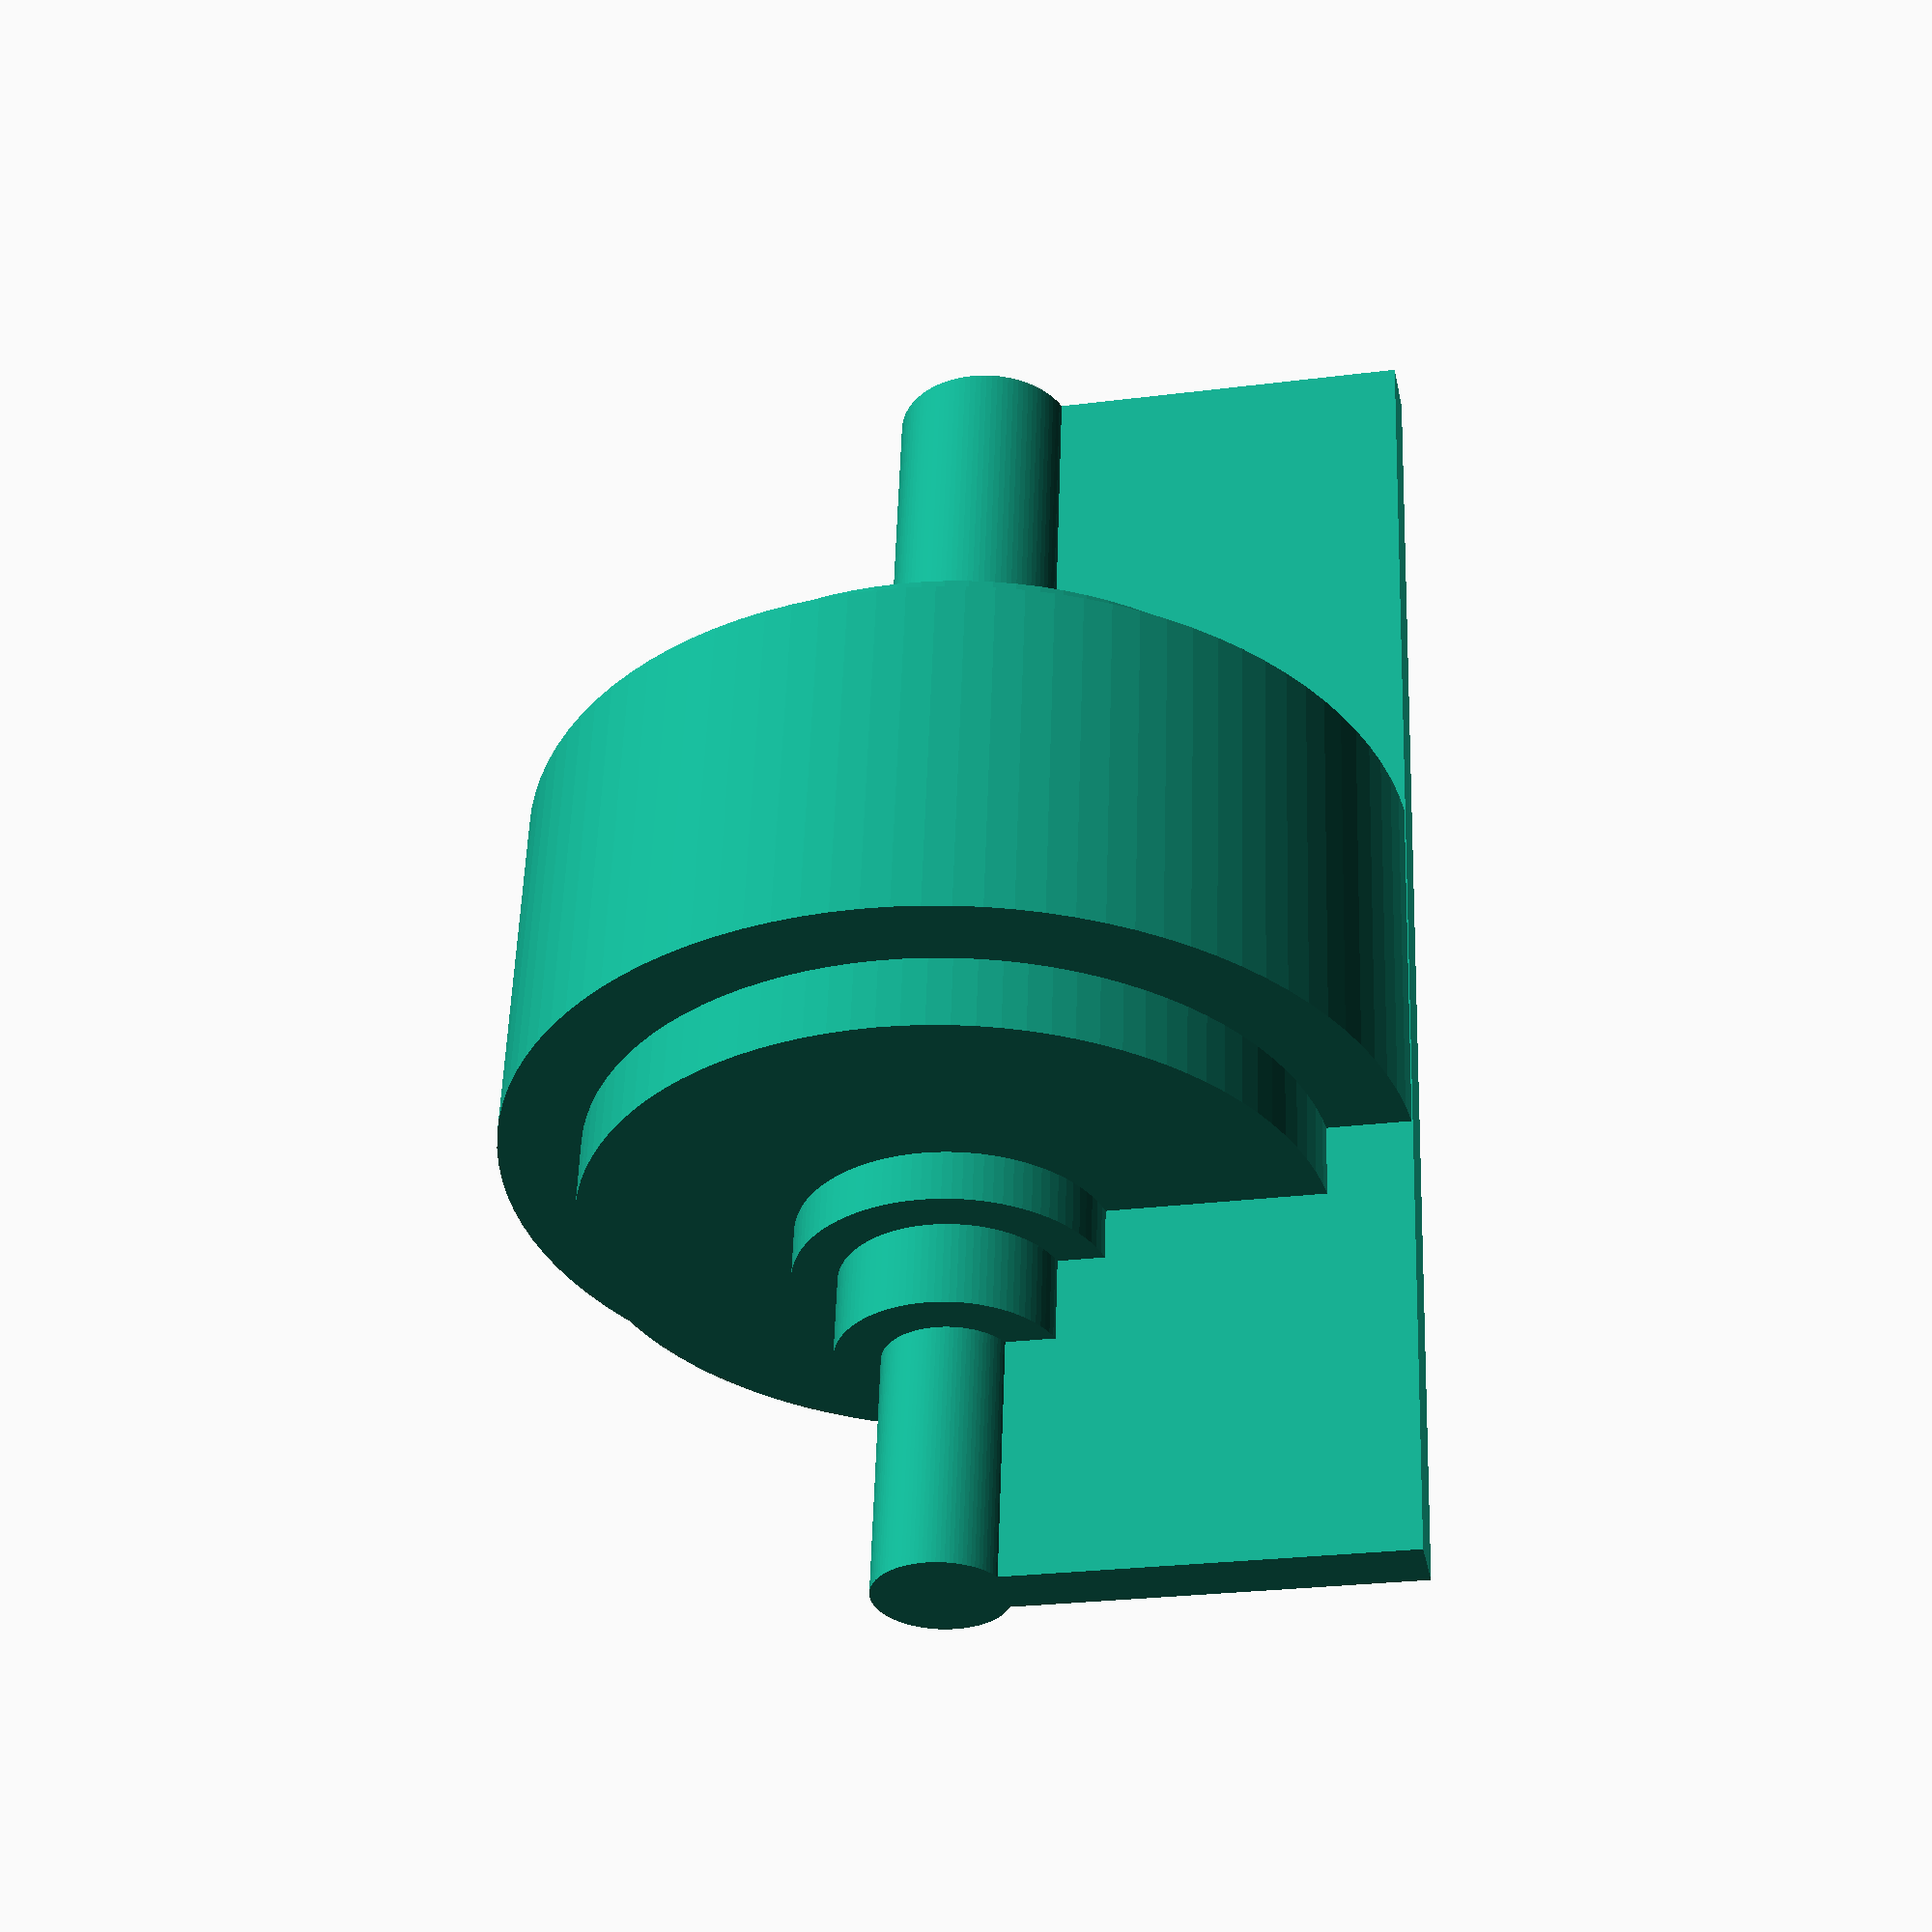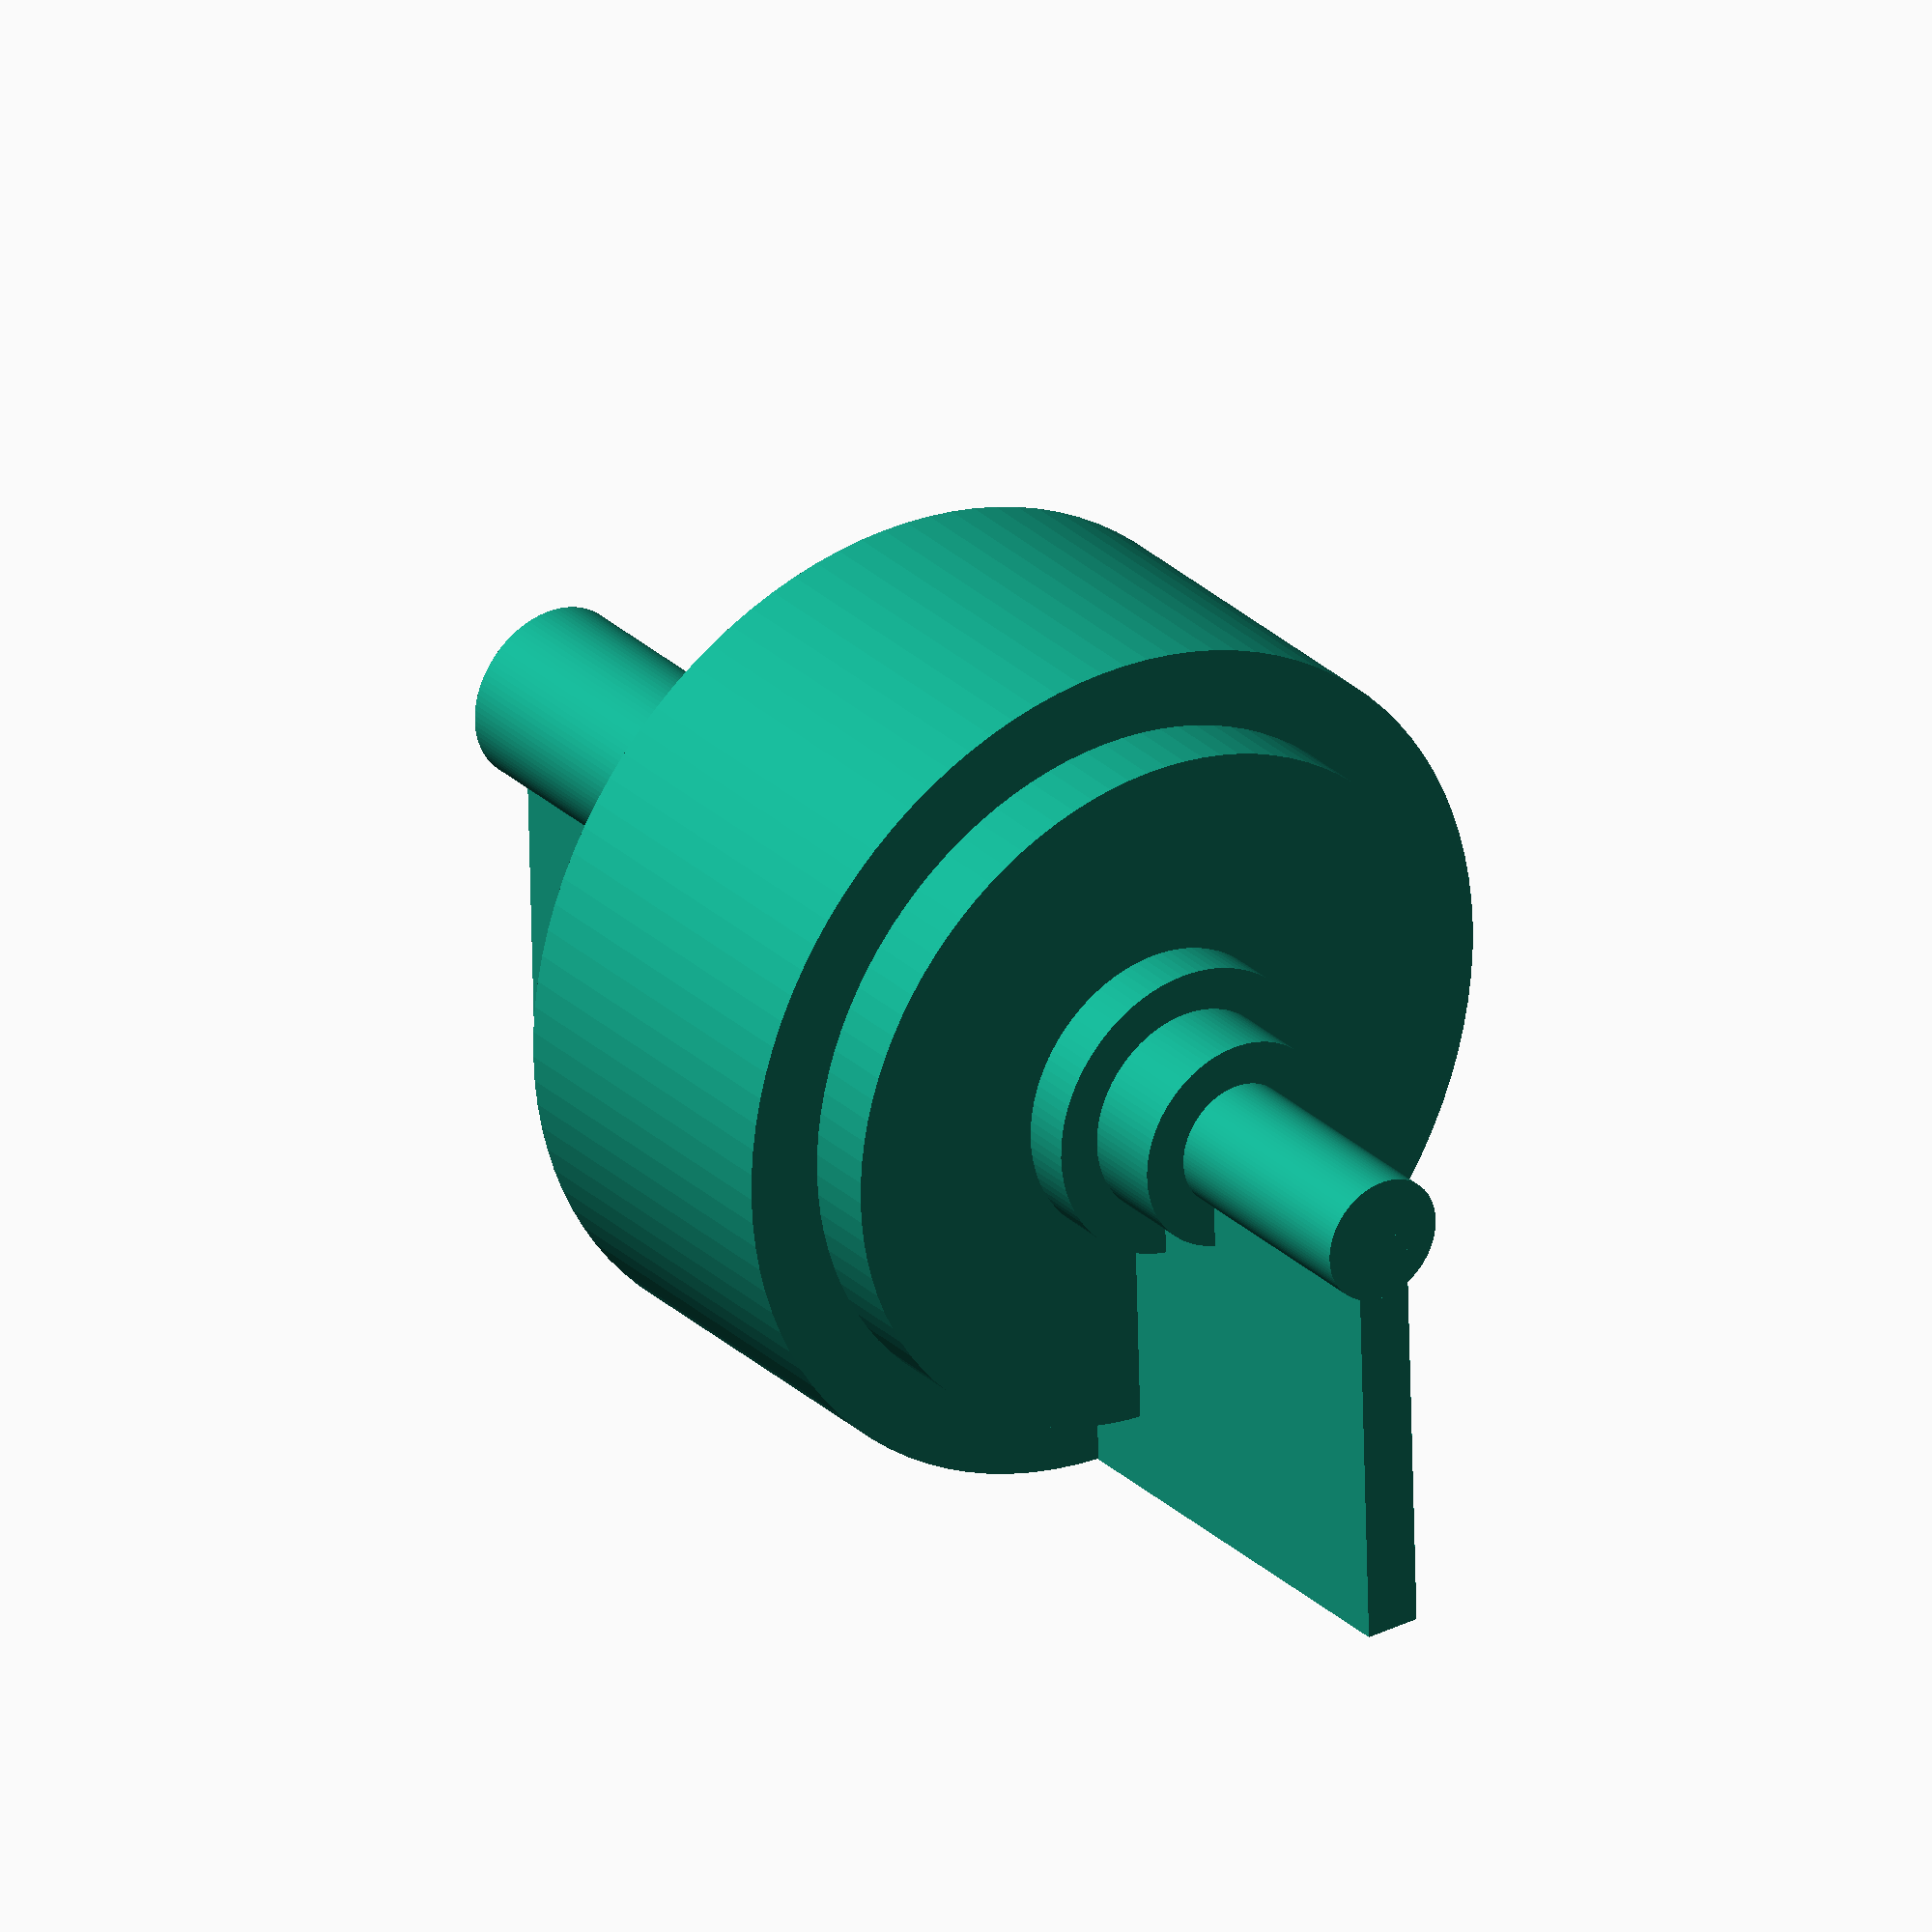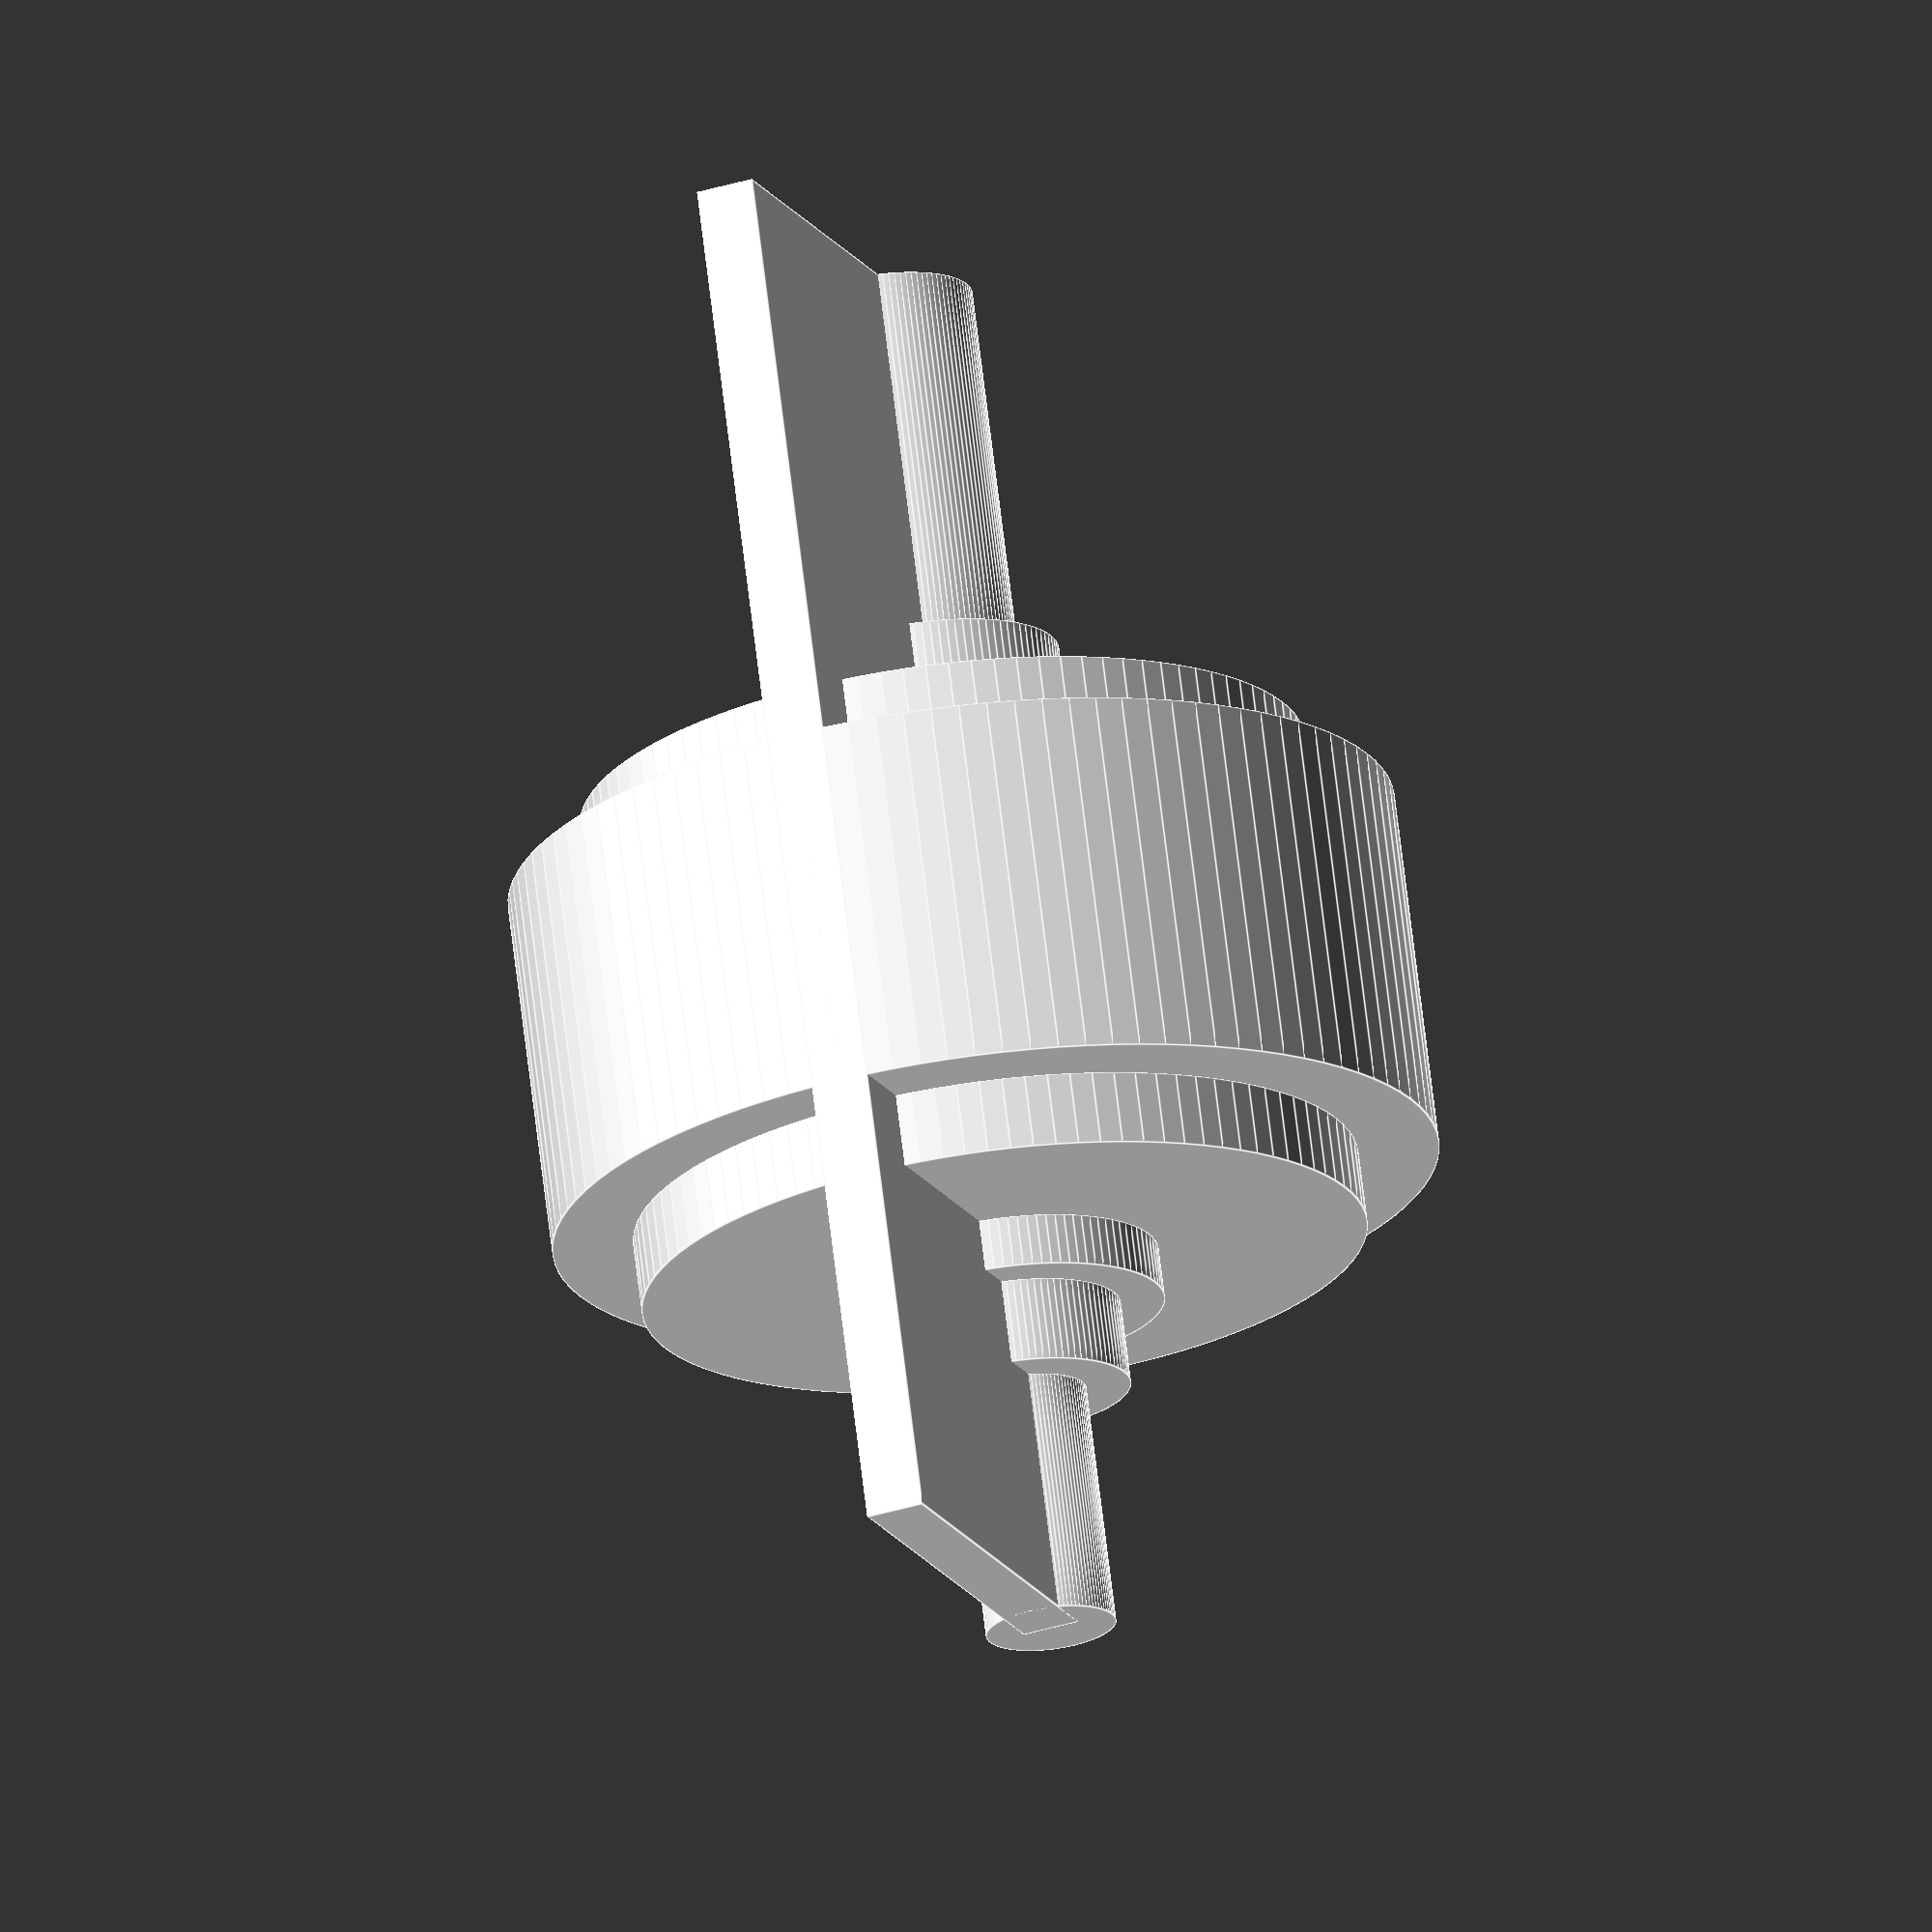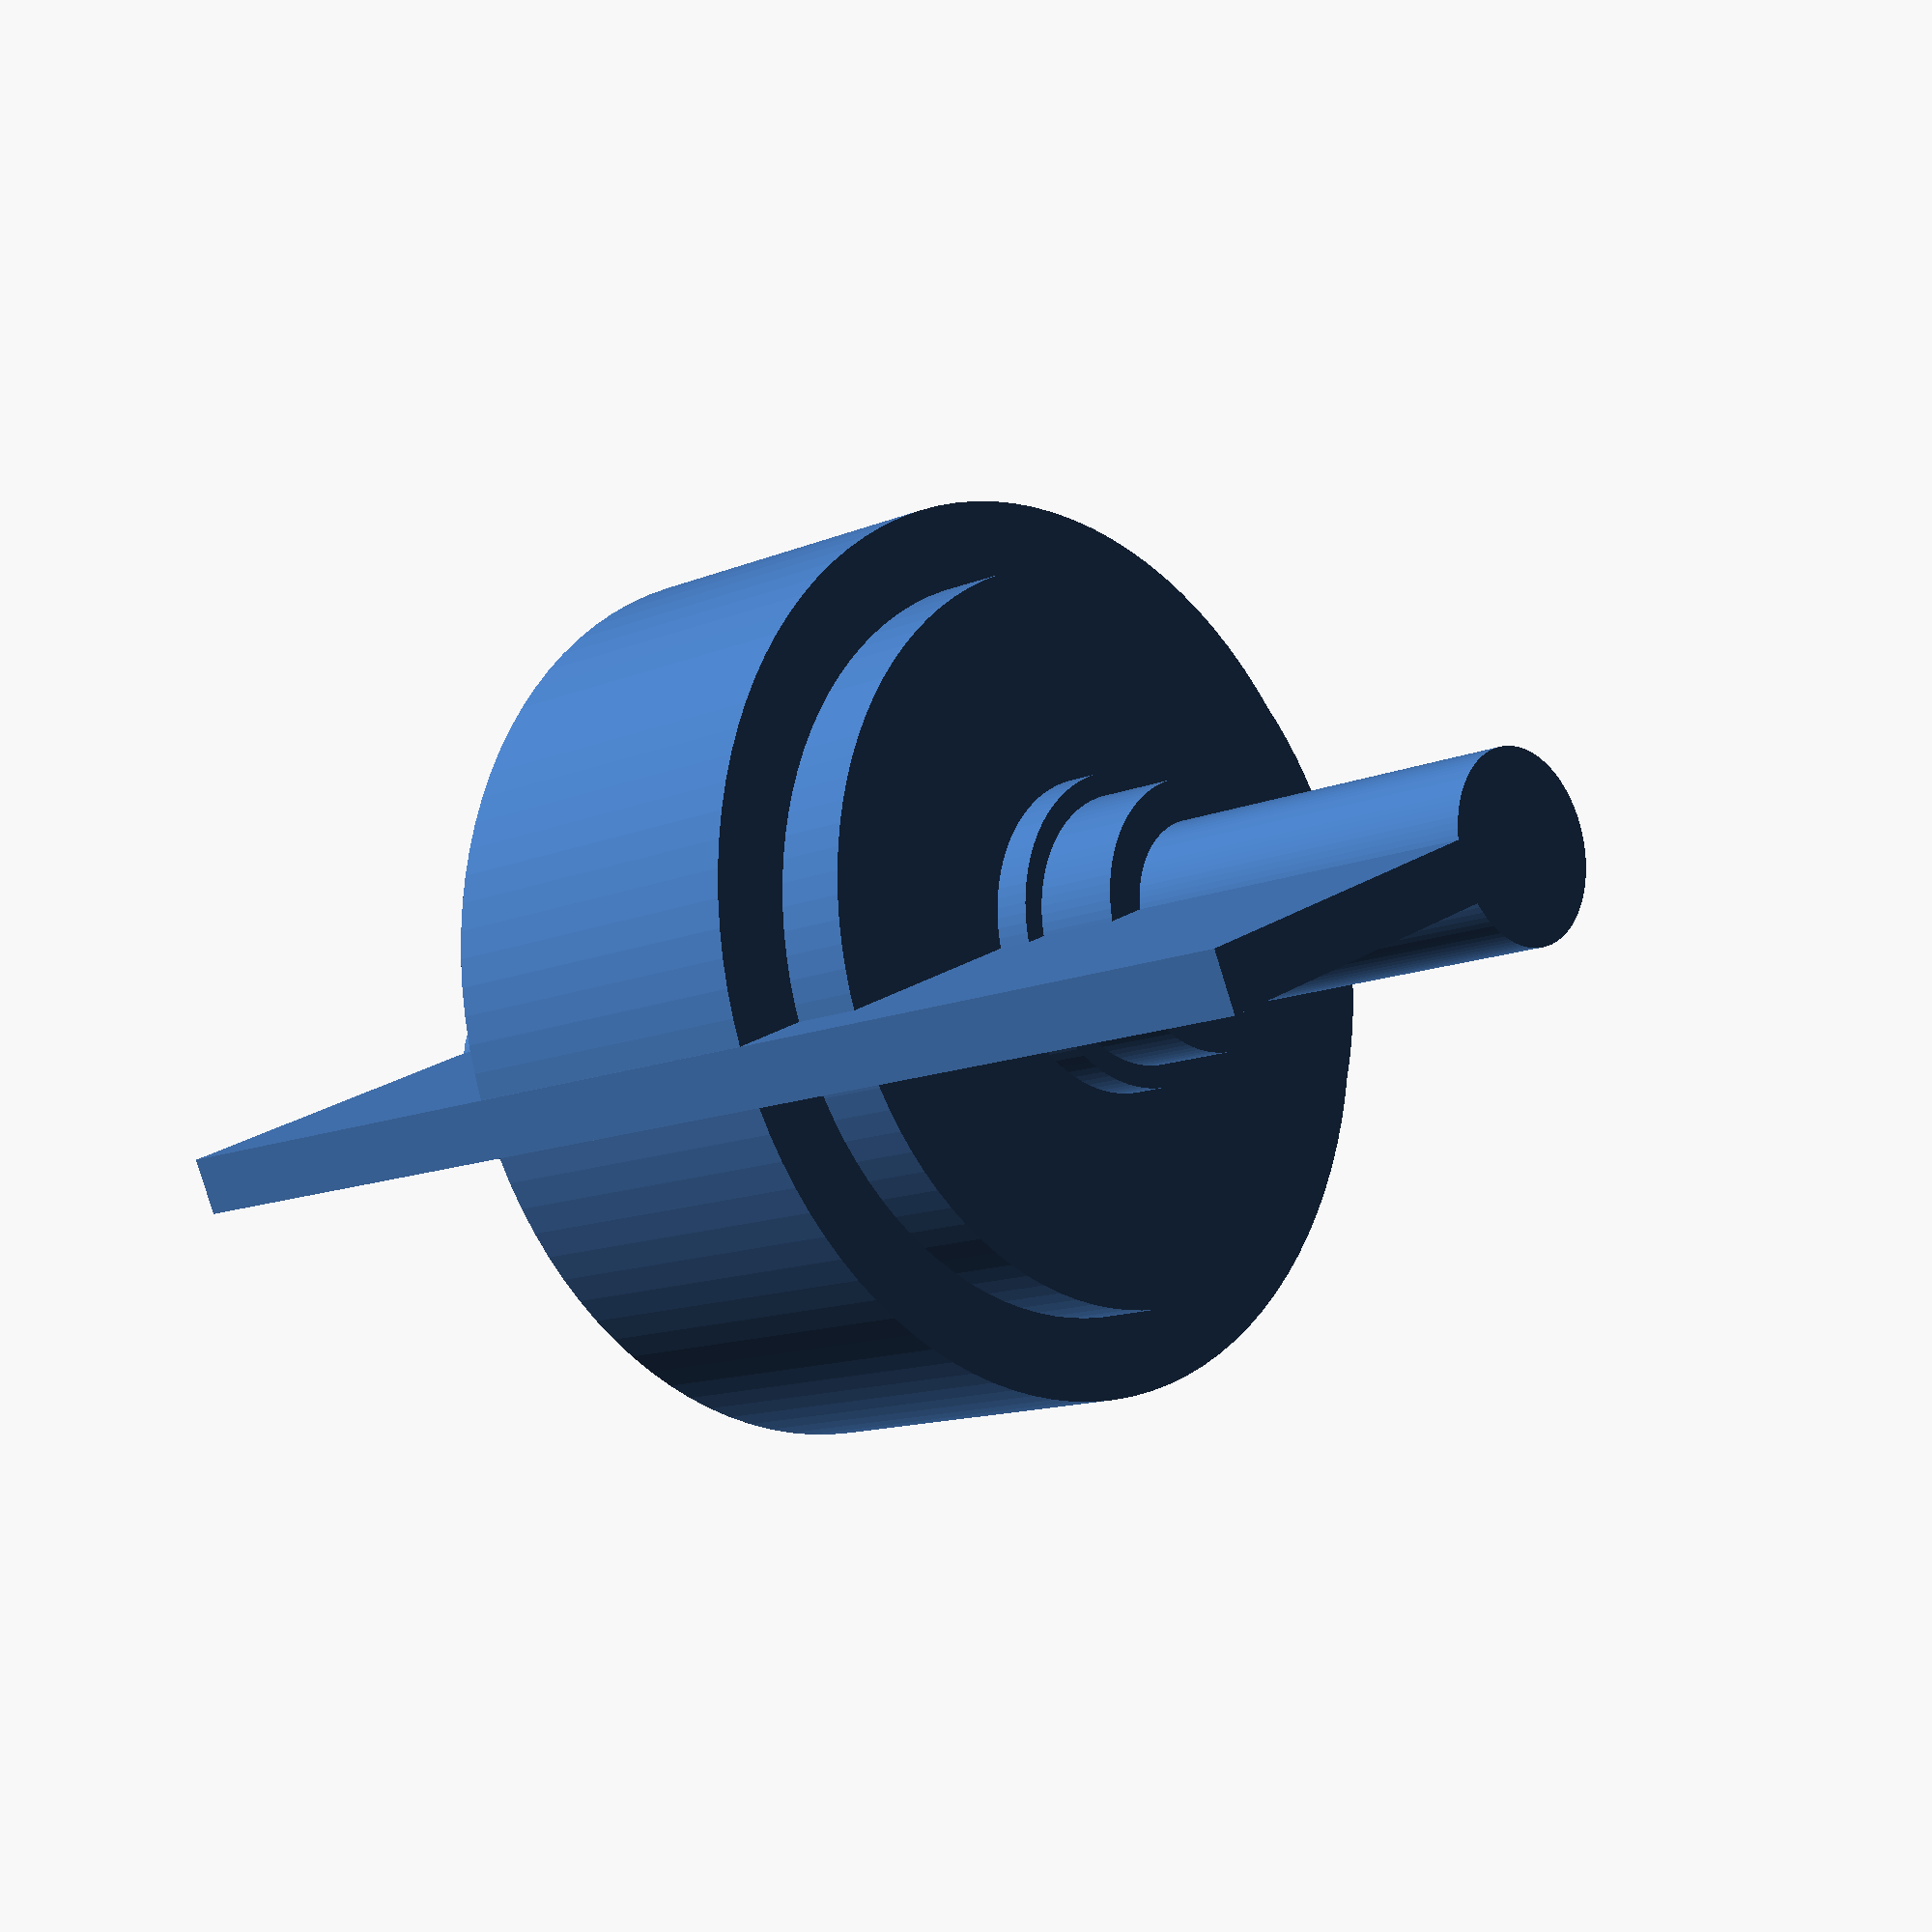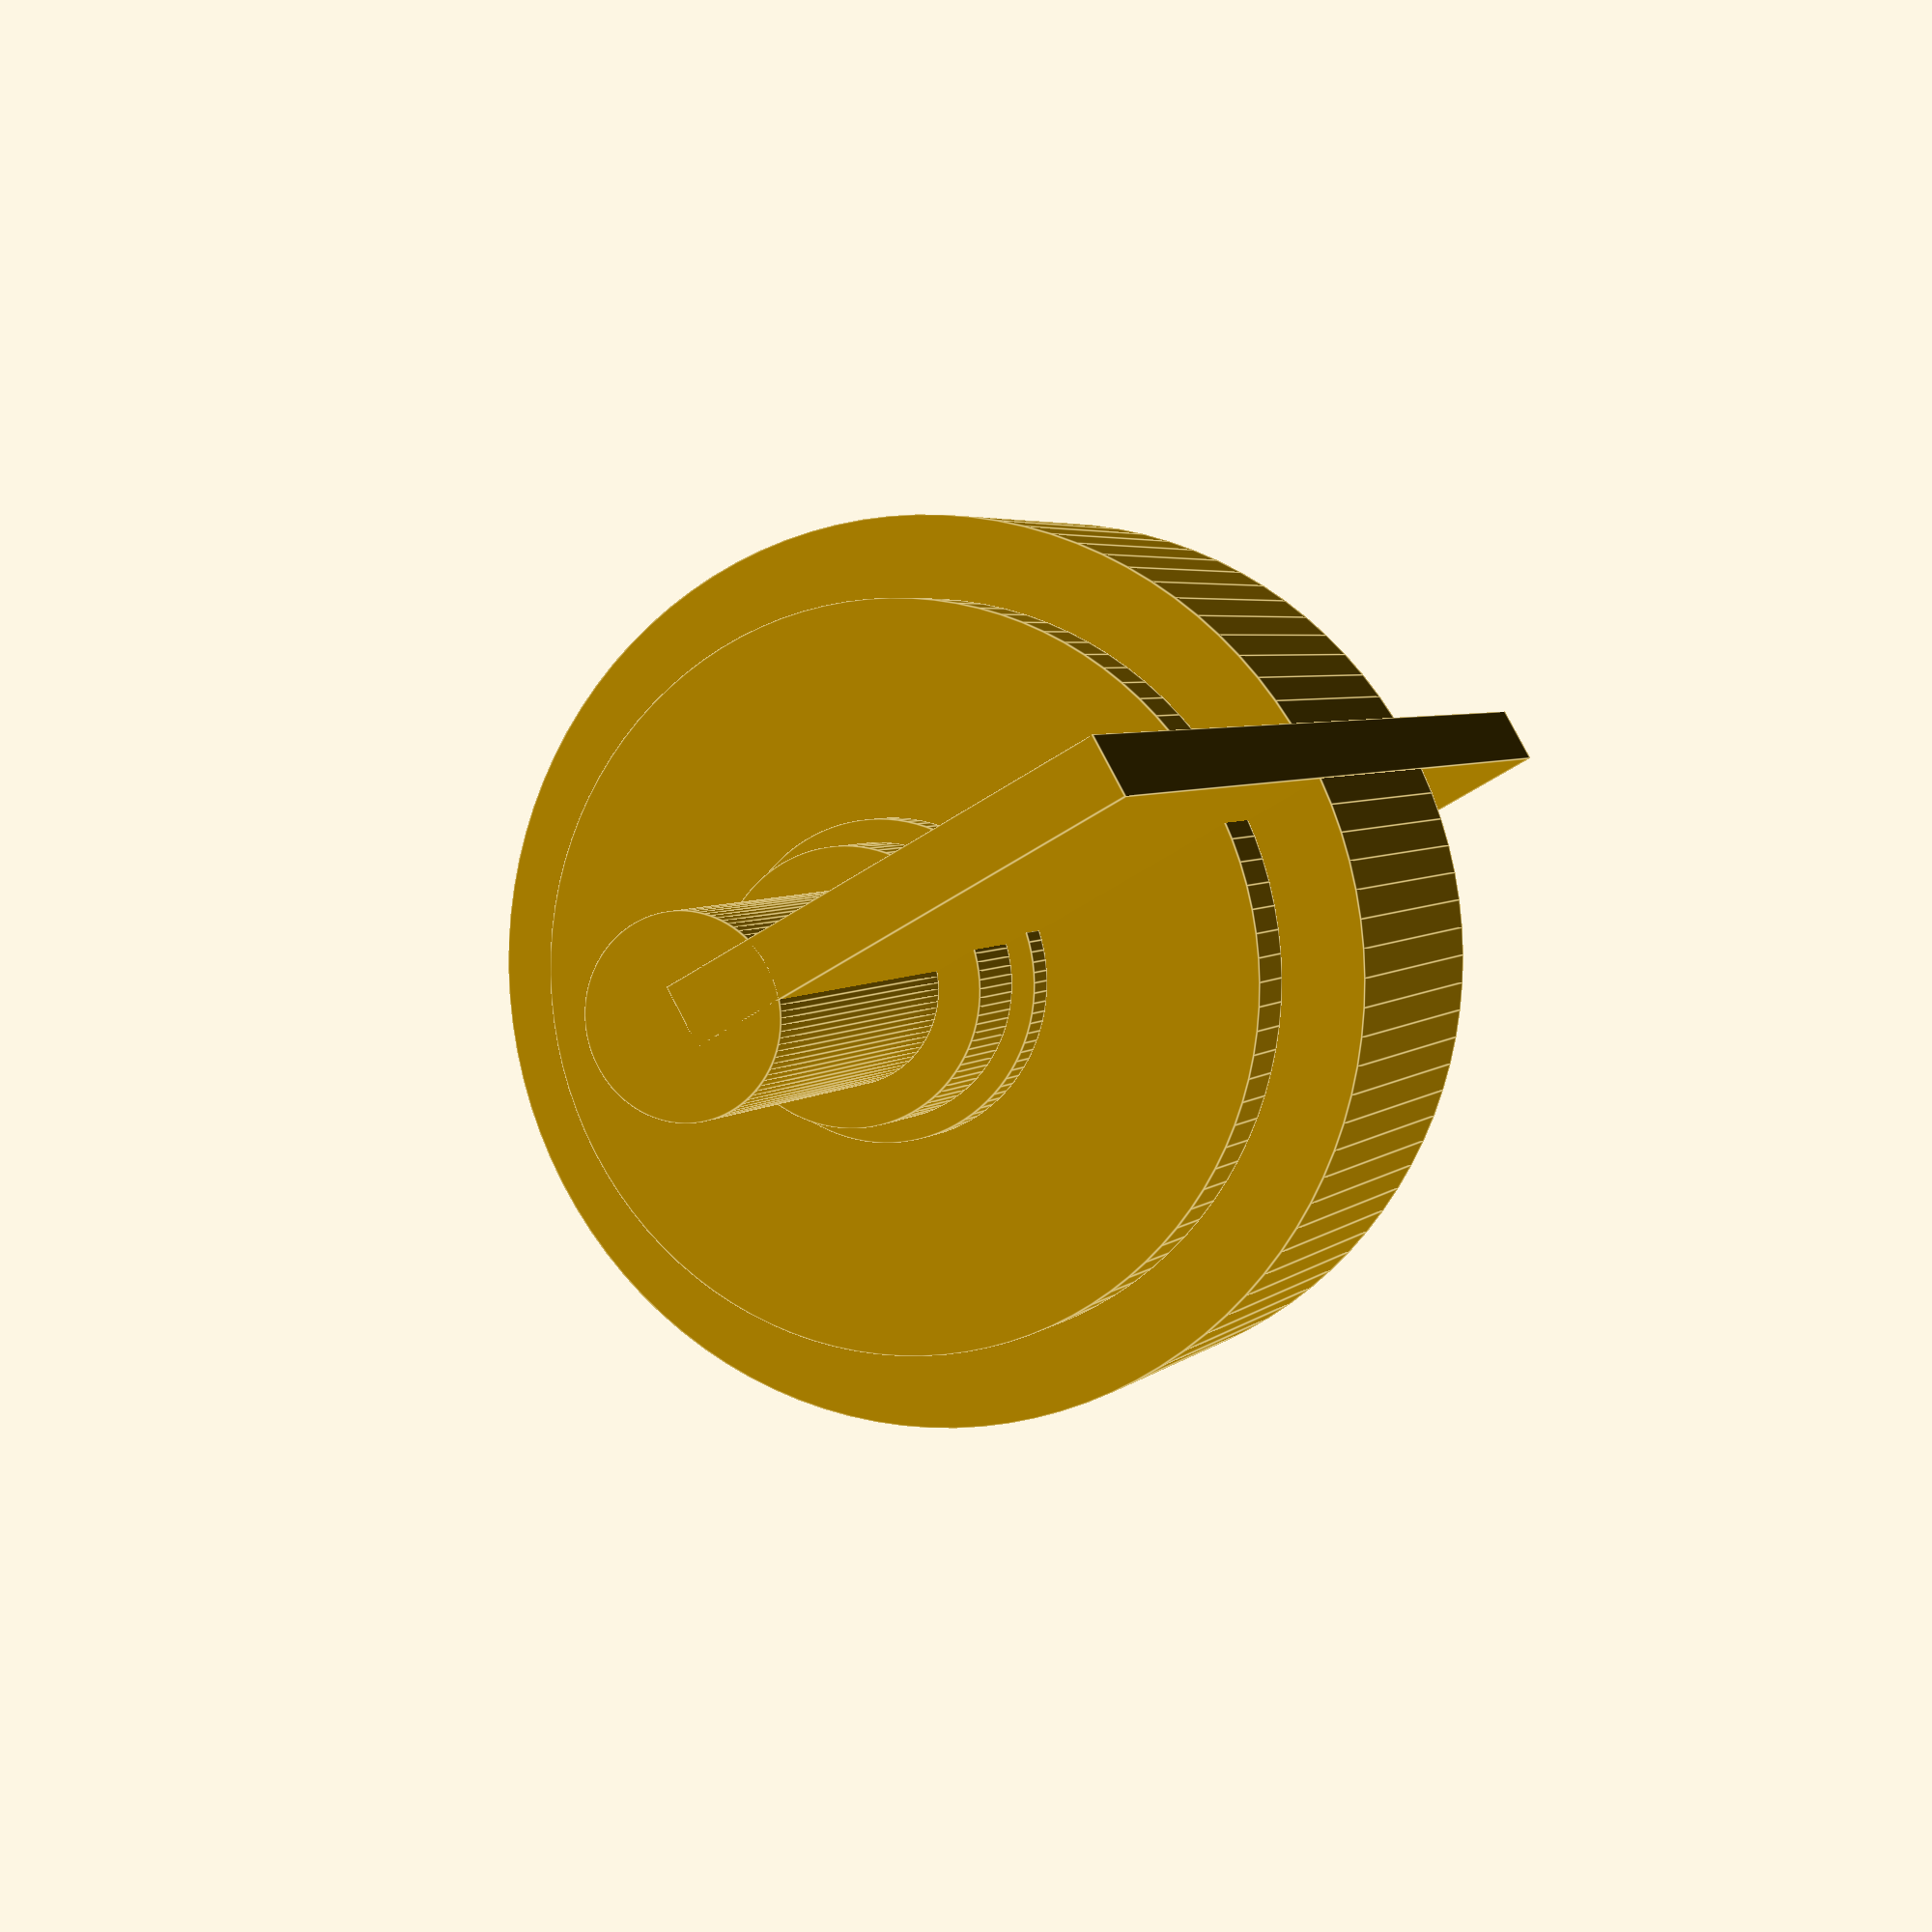
<openscad>
d = [ 1.78,  3, 4.2, 9.9, 12.1, 9.9, 4.2, 3.6, 2.5 ];
l = [ 3.35, 1.15, 0.7, 1, 5, 1, 0.5, 1.2, 5.2];
support_w = 0.8;

function sumv(v,i,s=0) = (i < 0 ? 0 : i==s ? v[i] : v[i] + sumv(v,i-1,s));

translate ([0,0,max(d)/2]) rotate ([-90,0,0])
for (i = [0: 8])
{
    echo(i = i, r = d[i]/2, h = l[i]);
    length = sumv( l, i - 1 );
    echo (len = length);
    translate([0,0,length]) cylinder( r1 = d[i]/2, r2 = d[i]/2, h = l[i], $fn=100);
}

translate([-support_w/2,0,0]) cube([support_w, sumv( l, 8 ), max(d)/2]);
</openscad>
<views>
elev=205.8 azim=170.6 roll=78.5 proj=p view=wireframe
elev=240.3 azim=143.8 roll=178.7 proj=o view=solid
elev=196.4 azim=187.4 roll=339.5 proj=o view=edges
elev=339.4 azim=292.6 roll=219.7 proj=p view=wireframe
elev=54.7 azim=143.1 roll=125.4 proj=p view=edges
</views>
